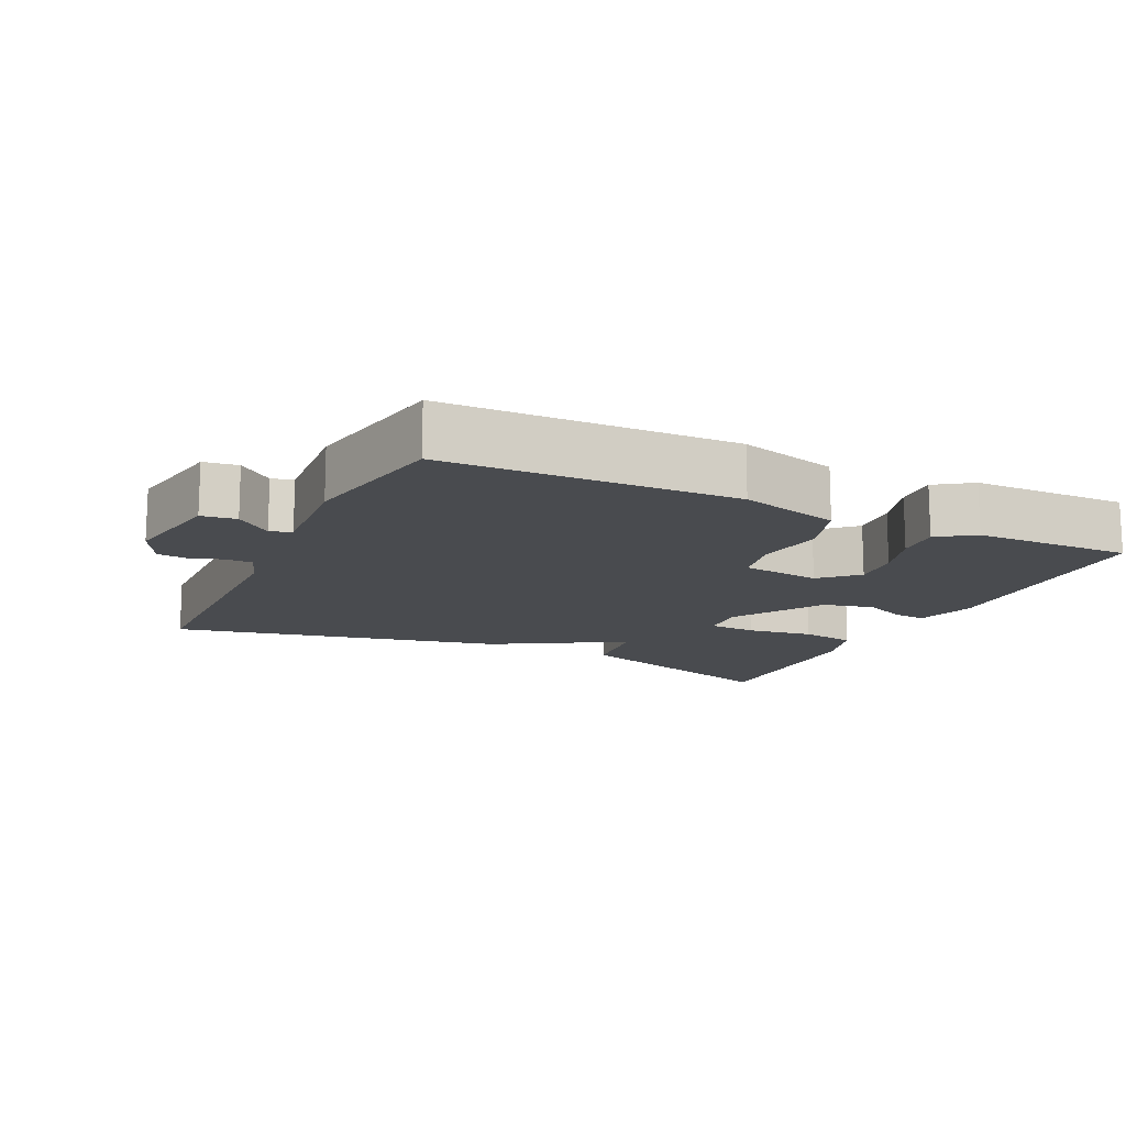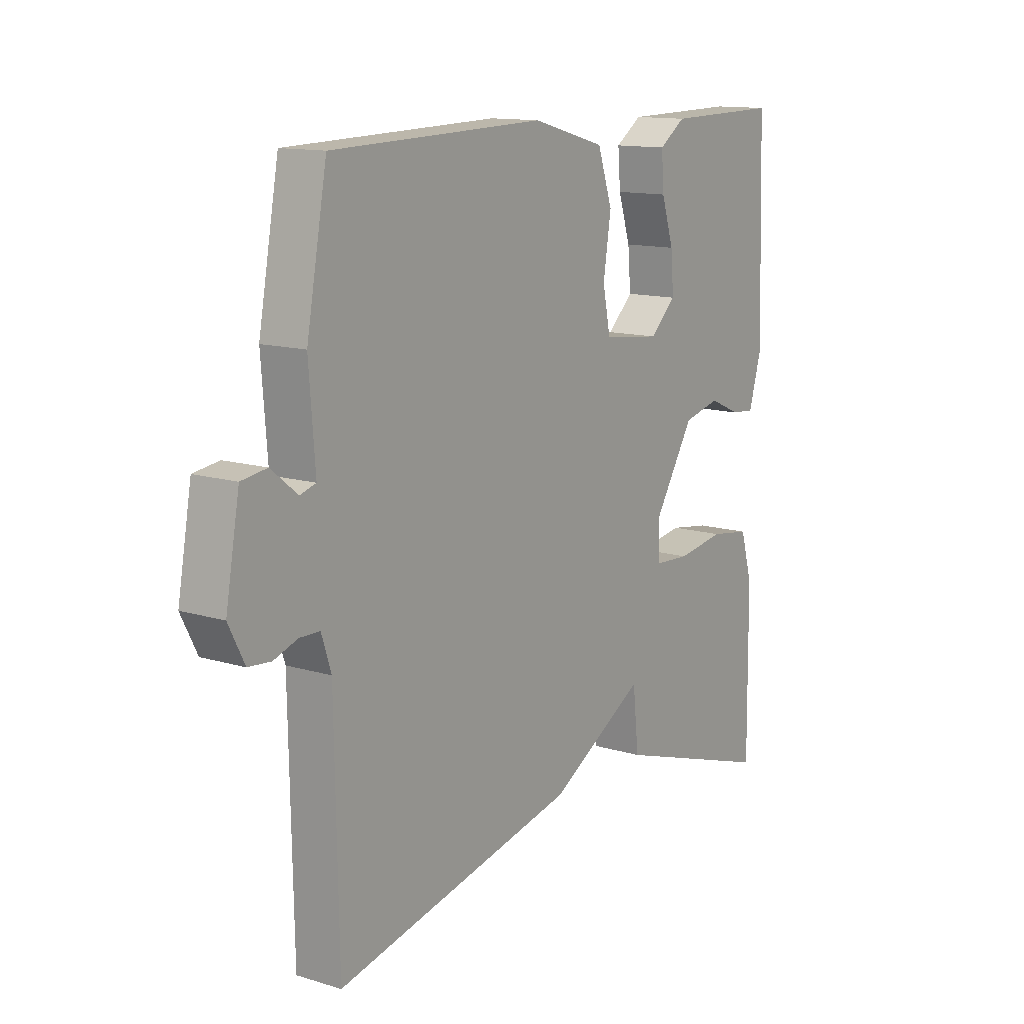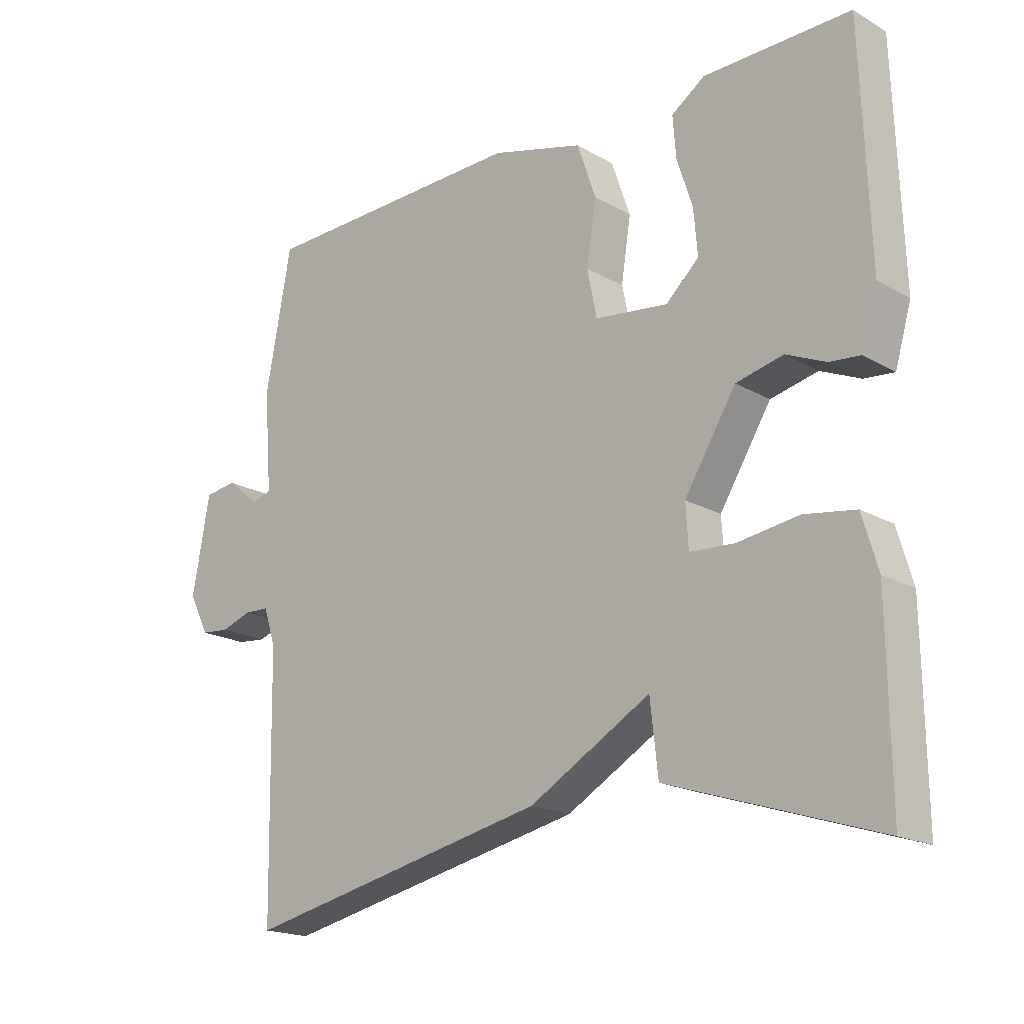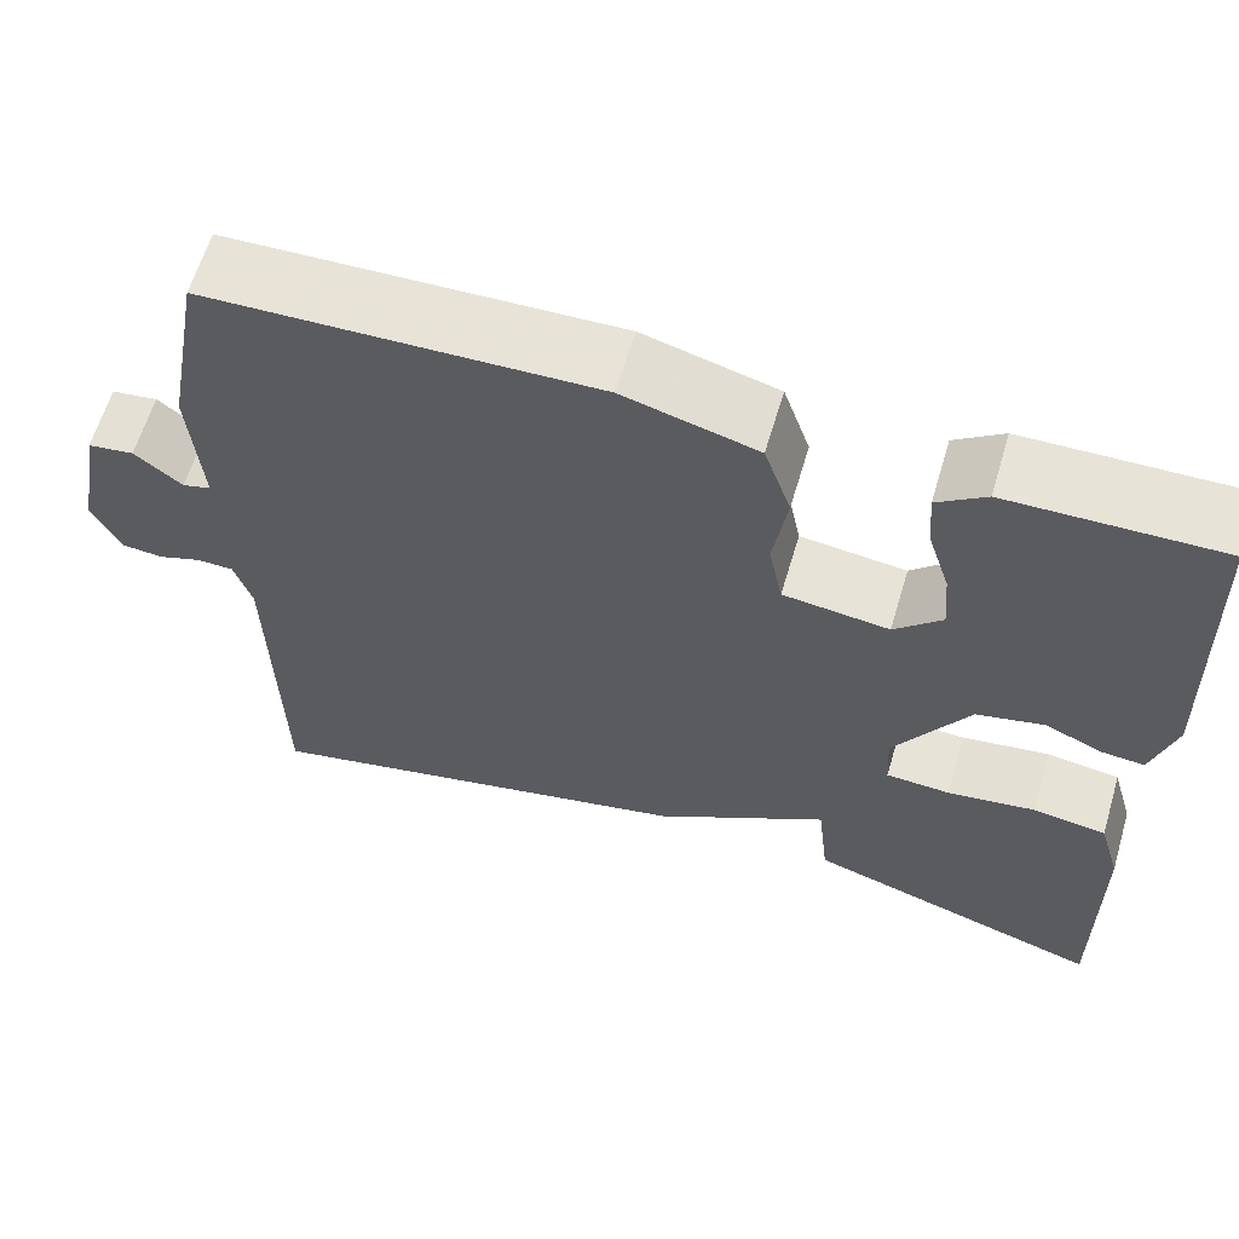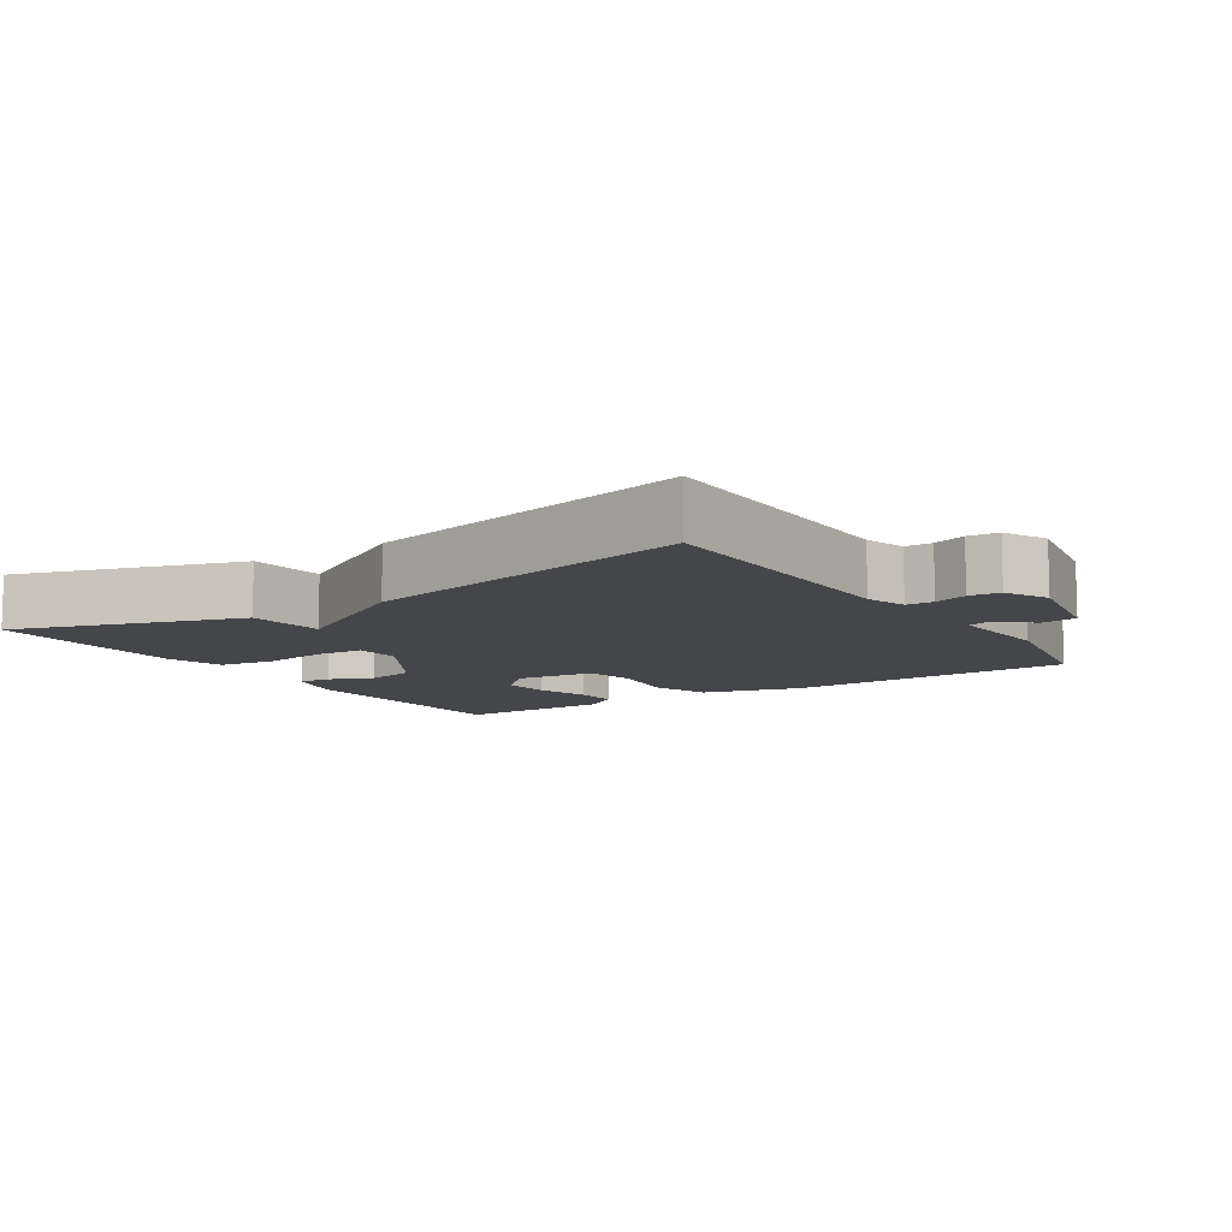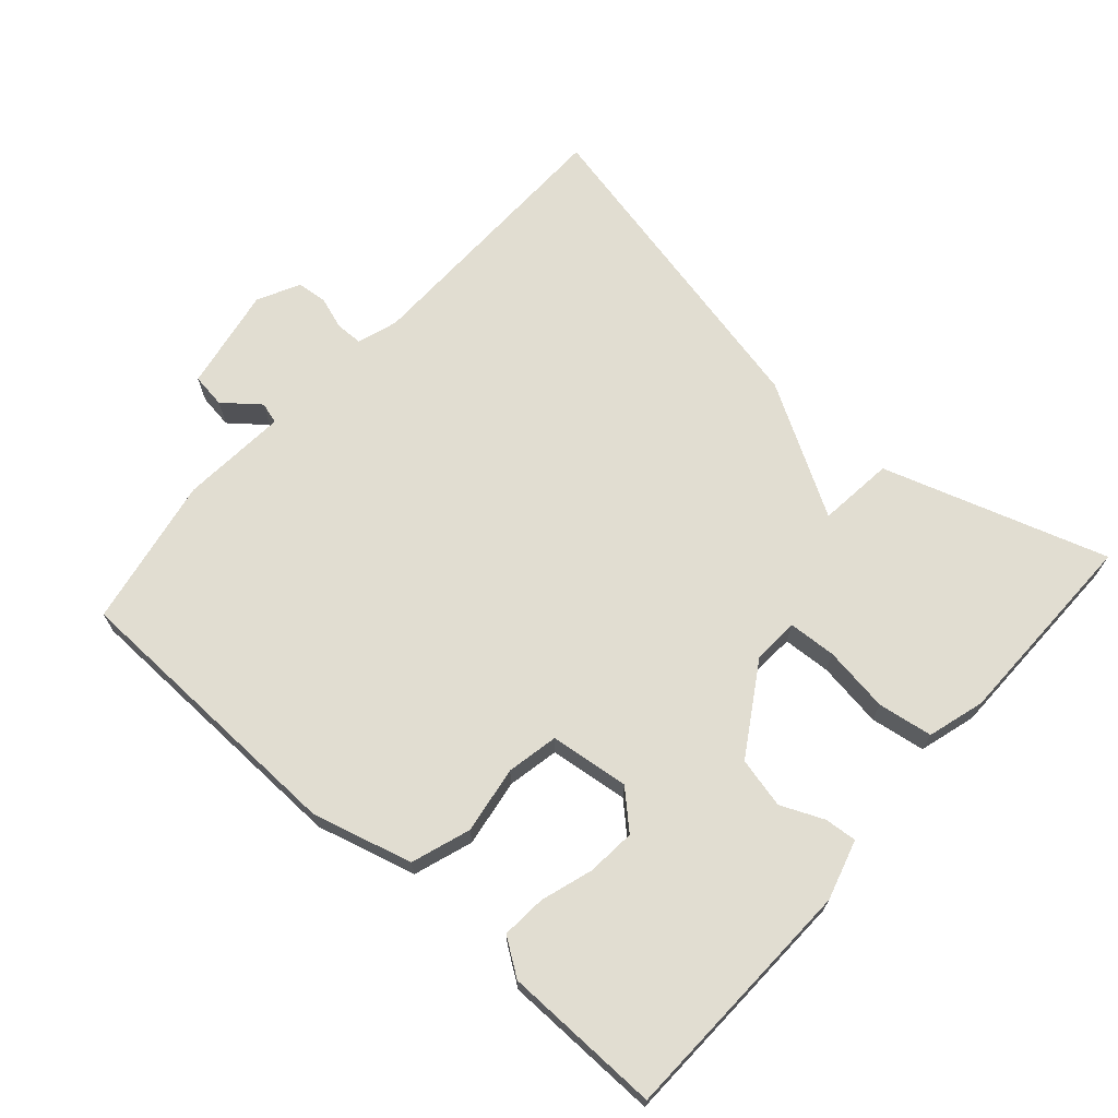
<metadata>
{"format":"obj","ext":"obj","renderer":"f3d","projection":"perspective","resolution":1024,"background":"white","views":[{"elev":-14.1,"azim":-25.5,"up":"+Y"},{"elev":13.1,"azim":-55.4,"up":"+Z"},{"elev":-18.6,"azim":42.5,"up":"+Z"},{"elev":61.9,"azim":16.5,"up":"+Z"},{"elev":-9.7,"azim":-146.9,"up":"+Y"},{"elev":68.7,"azim":41.5,"up":"+Y"}]}
</metadata>
<code>
v 0.5 0.07 -0.5
v 0.177 0.07 -0.396
v 0.165 0.07 -0.287
v -0.023 0.07 -0.396
v -0.5 0.07 -0.5
v -0.507 0.07 -0.104
v -0.526 0.07 -0.046
v -0.565 0.07 -0.045
v -0.612 0.07 -0.061
v -0.656 0.07 -0.057
v -0.687 0.07 0.004
v -0.66 0.07 0.154
v -0.61 0.07 0.161
v -0.559 0.07 0.12
v -0.528 0.07 0.129
v -0.54 0.07 0.283
v -0.5 0.07 0.5
v -0.082 0.07 0.512
v 0.062 0.07 0.473
v 0.091 0.07 0.388
v 0.076 0.07 0.291
v 0.091 0.07 0.217
v 0.205 0.07 0.203
v 0.256 0.07 0.251
v 0.25 0.07 0.321
v 0.226 0.07 0.396
v 0.221 0.07 0.46
v 0.273 0.07 0.496
v 0.5 0.07 0.5
v 0.512 0.07 0.142
v 0.487 0.07 0.056
v 0.441 0.07 0.06
v 0.379 0.07 0.087
v 0.306 0.07 0.07
v 0.226 0.07 -0.059
v 0.23 0.07 -0.125
v 0.299 0.07 -0.129
v 0.394 0.07 -0.115
v 0.473 0.07 -0.127
v 0.497 0.07 -0.209
v 0.5 0 -0.5
v 0.177 0 -0.396
v 0.165 0 -0.287
v -0.023 0 -0.396
v -0.5 0 -0.5
v -0.507 0 -0.104
v -0.526 0 -0.046
v -0.565 0 -0.045
v -0.612 0 -0.061
v -0.656 0 -0.057
v -0.687 0 0.004
v -0.66 0 0.154
v -0.61 0 0.161
v -0.559 0 0.12
v -0.528 0 0.129
v -0.54 0 0.283
v -0.5 0 0.5
v -0.082 0 0.512
v 0.062 0 0.473
v 0.091 0 0.388
v 0.076 0 0.291
v 0.091 0 0.217
v 0.205 0 0.203
v 0.256 0 0.251
v 0.25 0 0.321
v 0.226 0 0.396
v 0.221 0 0.46
v 0.273 0 0.496
v 0.5 0 0.5
v 0.512 0 0.142
v 0.487 0 0.056
v 0.441 0 0.06
v 0.379 0 0.087
v 0.306 0 0.07
v 0.226 0 -0.059
v 0.23 0 -0.125
v 0.299 0 -0.129
v 0.394 0 -0.115
v 0.473 0 -0.127
v 0.497 0 -0.209
f 1 2 3
f 40 1 3
f 39 40 3
f 38 39 3
f 37 38 3
f 4 5 6
f 3 4 6
f 37 3 6
f 36 37 6
f 35 36 6 7
f 34 35 7 8
f 33 34 8
f 31 32 33
f 30 31 33
f 29 30 33
f 28 29 33
f 27 28 33
f 26 27 33
f 25 26 33
f 24 25 33
f 23 24 33
f 22 23 33 8
f 9 10 11
f 8 9 11
f 22 8 11
f 21 22 11
f 19 20 21
f 18 19 21
f 17 18 21
f 16 17 21
f 15 16 21
f 14 15 21 11
f 11 12 13 14
f 43 42 41
f 43 41 80
f 43 80 79
f 43 79 78
f 43 78 77
f 46 45 44
f 46 44 43
f 46 43 77
f 46 77 76
f 47 46 76 75
f 48 47 75 74
f 48 74 73
f 73 72 71
f 73 71 70
f 73 70 69
f 73 69 68
f 73 68 67
f 73 67 66
f 73 66 65
f 73 65 64
f 73 64 63
f 48 73 63 62
f 51 50 49
f 51 49 48
f 51 48 62
f 51 62 61
f 61 60 59
f 61 59 58
f 61 58 57
f 61 57 56
f 61 56 55
f 51 61 55 54
f 54 53 52 51
f 1 41 42 2
f 2 42 43 3
f 3 43 44 4
f 4 44 45 5
f 5 45 46 6
f 6 46 47 7
f 7 47 48 8
f 8 48 49 9
f 9 49 50 10
f 10 50 51 11
f 11 51 52 12
f 12 52 53 13
f 13 53 54 14
f 14 54 55 15
f 15 55 56 16
f 16 56 57 17
f 17 57 58 18
f 18 58 59 19
f 19 59 60 20
f 20 60 61 21
f 21 61 62 22
f 22 62 63 23
f 23 63 64 24
f 24 64 65 25
f 25 65 66 26
f 26 66 67 27
f 27 67 68 28
f 28 68 69 29
f 29 69 70 30
f 30 70 71 31
f 31 71 72 32
f 32 72 73 33
f 33 73 74 34
f 34 74 75 35
f 35 75 76 36
f 36 76 77 37
f 37 77 78 38
f 38 78 79 39
f 39 79 80 40
f 40 80 41 1

</code>
